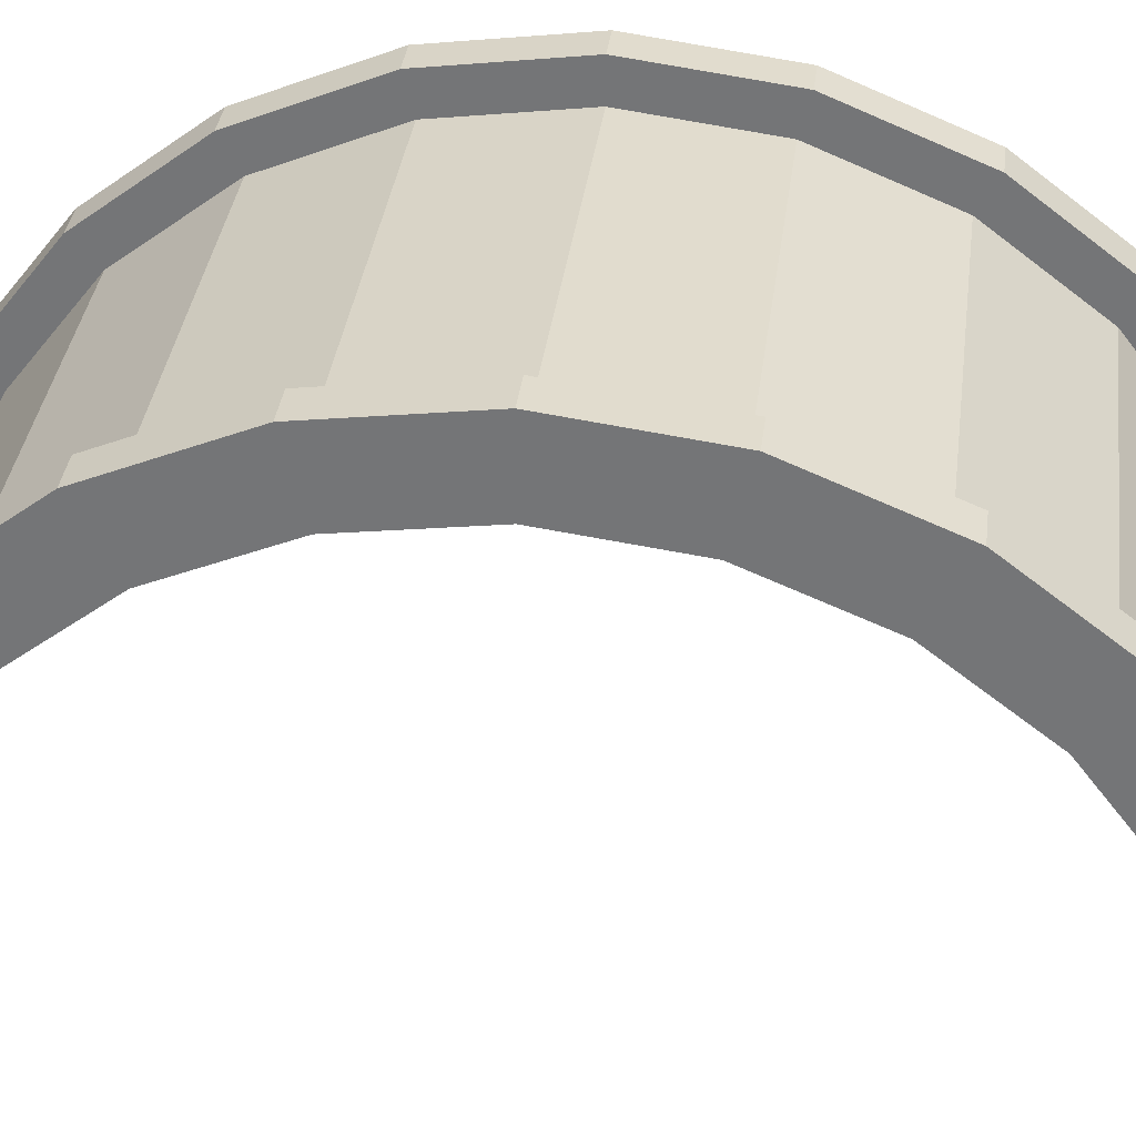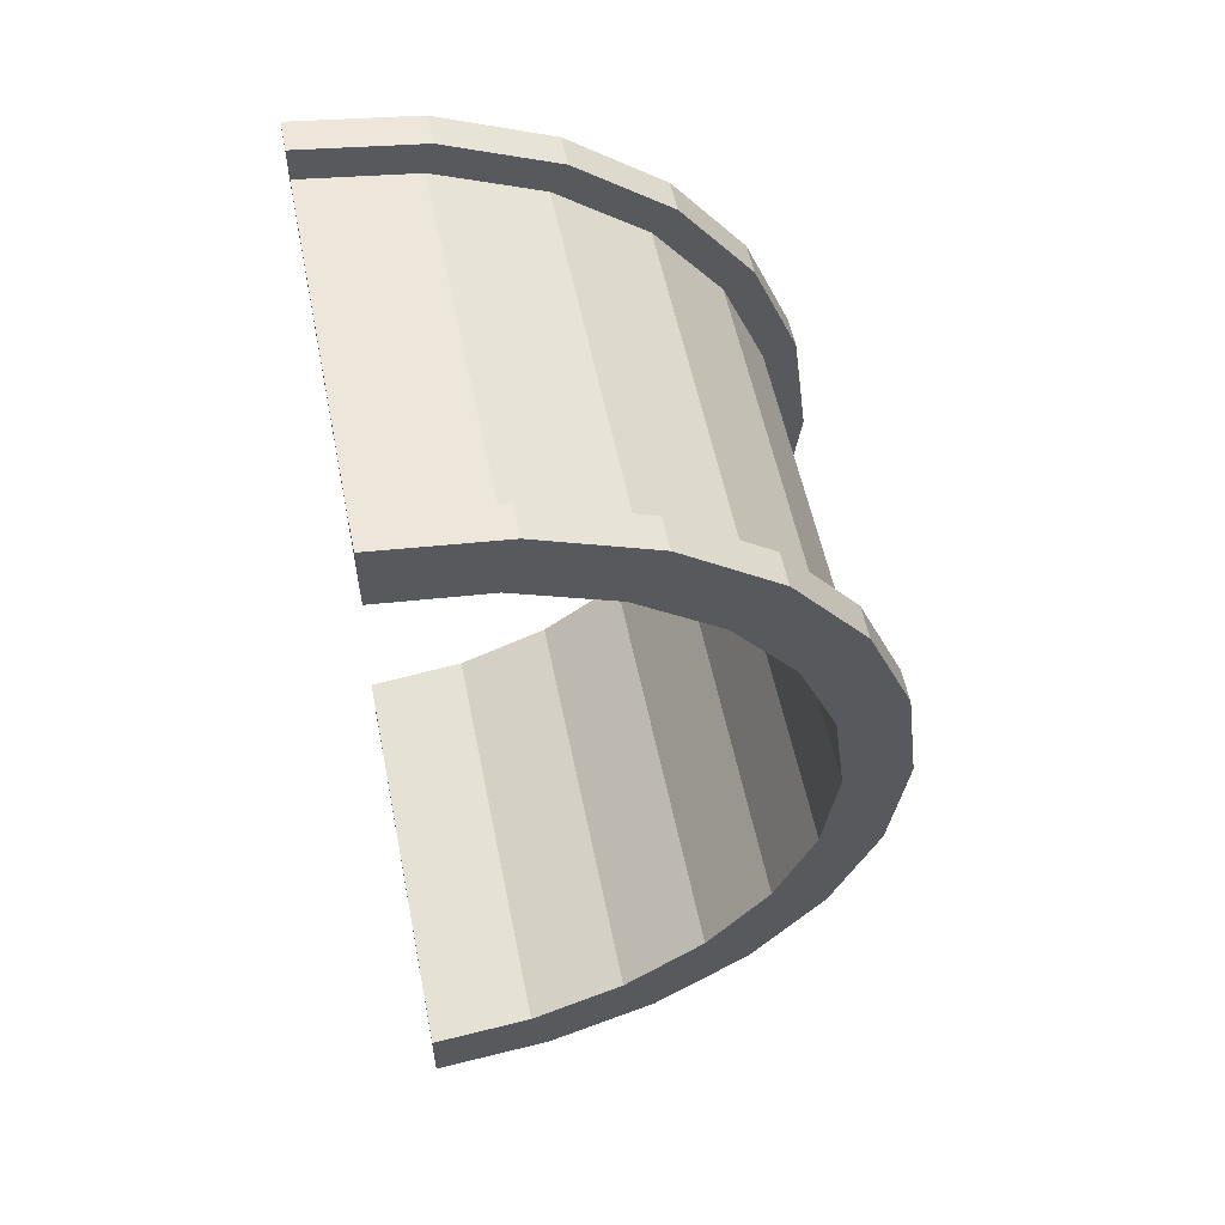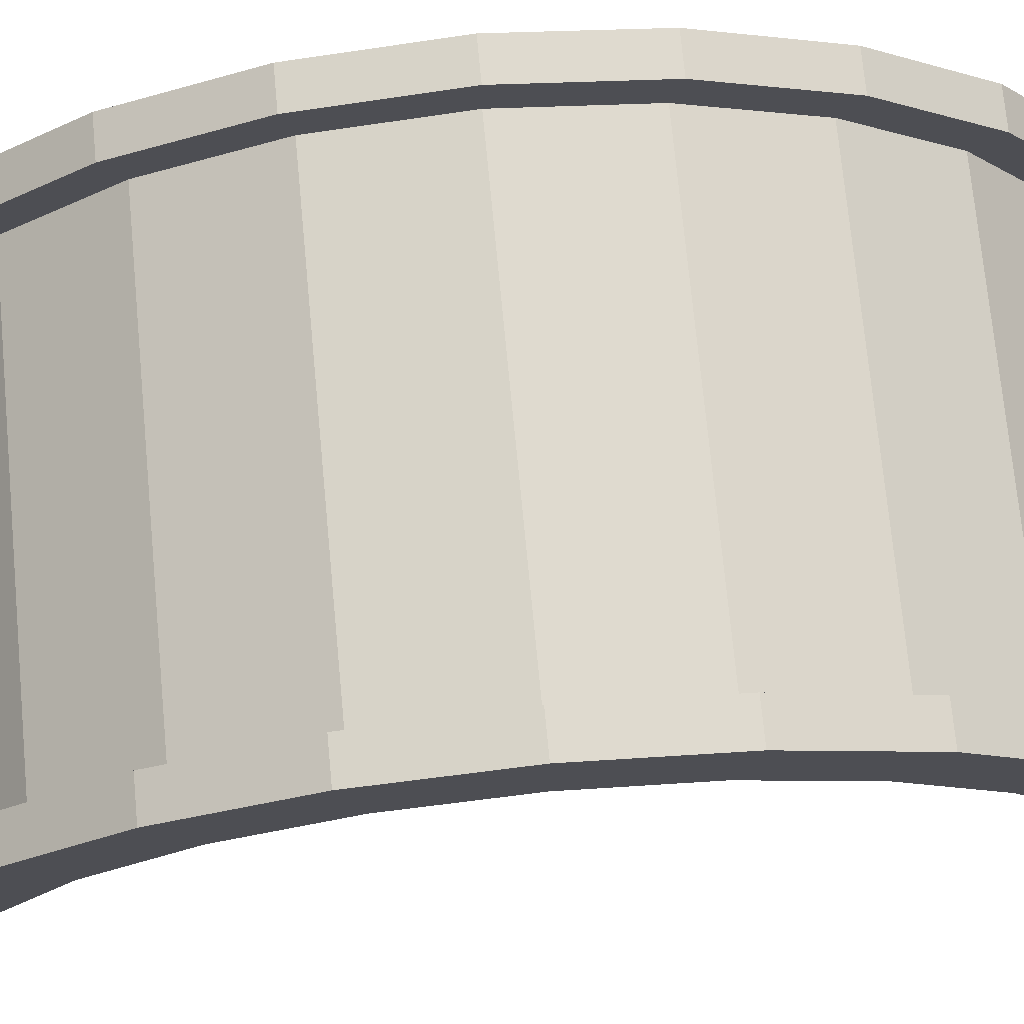
<metadata>
{"format":"obj","ext":"obj","renderer":"f3d","projection":"perspective","resolution":1024,"background":"white","views":[{"elev":32.6,"azim":-83.3,"up":"+Z"},{"elev":56.0,"azim":-101.4,"up":"+Y"},{"elev":72.1,"azim":-95.4,"up":"+Z"}]}
</metadata>
<code>
v 1 3.365 12.56
v 12.29 0 13
v 12.29 3.365 12.56
v 12.29 0 13
v 1 3.365 12.56
v 1 0 13
v 12.29 13 0
v 1 13 0
v 12.29 13 0
v 1 13 0
v 12.29 13 0
v 1 13 0
v 1 -6.5 11.26
v 12.29 -9.192 9.192
v 12.29 -6.5 11.26
v 12.29 -9.192 9.192
v 1 -6.5 11.26
v 1 -9.192 9.192
v -0 11.59 3.106
v -0 13.52 3.623
v 0 14 0
v -0 11.59 3.106
v 0 14 0
v 0 12 0
v -0 13.52 3.623
v -0 11.59 3.106
v -0 12.12 7
v -0 10.39 6
v -0 12.12 7
v -0 11.59 3.106
v -0 10.39 6
v -0 9.899 9.899
v -0 12.12 7
v -0 8.485 8.485
v -0 9.899 9.899
v -0 10.39 6
v -0 8.485 8.485
v -0 7 12.12
v -0 9.899 9.899
v -0 6 10.39
v -0 7 12.12
v -0 8.485 8.485
v -0 6 10.39
v -0 3.623 13.52
v -0 7 12.12
v -0 3.106 11.59
v -0 3.623 13.52
v -0 6 10.39
v -0 0 12
v -0 3.623 13.52
v -0 3.106 11.59
v -0 0 12
v -0 0 14
v -0 3.623 13.52
v -0 -3.106 11.59
v -0 0 14
v -0 0 12
v -0 -3.106 11.59
v -0 -3.623 13.52
v -0 0 14
v -0 -6 10.39
v -0 -3.623 13.52
v -0 -3.106 11.59
v -0 -6 10.39
v -0 -7 12.12
v -0 -3.623 13.52
v -0 -8.485 8.485
v -0 -7 12.12
v -0 -6 10.39
v -0 -8.485 8.485
v -0 -9.899 9.899
v -0 -7 12.12
v -0 -10.39 6
v -0 -9.899 9.899
v -0 -8.485 8.485
v -0 -12.12 7
v -0 -10.39 6
v -0 -11.59 3.106
v -0 -10.39 6
v -0 -12.12 7
v -0 -9.899 9.899
v -0 -13.52 3.623
v -0 -11.59 3.106
v 0 -12 0
v -0 -11.59 3.106
v -0 -13.52 3.623
v -0 -12.12 7
v -0 -13.52 3.623
v 0 -12 0
v 0 -14 0
v 12.29 11.26 6.5
v 1 9.192 9.192
v 12.29 9.192 9.192
v 1 9.192 9.192
v 12.29 11.26 6.5
v 1 11.26 6.5
v 12.29 13 0
v 1 12.56 3.365
v 12.29 12.56 3.365
v 1 12.56 3.365
v 12.29 13 0
v 1 13 0
v 1 0 13
v 12.29 -3.365 12.56
v 12.29 0 13
v 12.29 -3.365 12.56
v 1 0 13
v 1 -3.365 12.56
v 1 9.192 9.192
v 12.29 6.5 11.26
v 12.29 9.192 9.192
v 12.29 6.5 11.26
v 1 9.192 9.192
v 1 6.5 11.26
v 1 6.5 11.26
v 12.29 3.365 12.56
v 12.29 6.5 11.26
v 12.29 3.365 12.56
v 1 6.5 11.26
v 1 3.365 12.56
v 12.29 12.56 3.365
v 1 11.26 6.5
v 12.29 11.26 6.5
v 1 11.26 6.5
v 12.29 12.56 3.365
v 1 12.56 3.365
v 1 -13 0
v 12.29 -13 0
v 1 -13 0
v 12.29 -13 0
v 1 -13 0
v 12.29 -13 0
v 1 -11.26 6.5
v 12.29 -9.192 9.192
v 1 -9.192 9.192
v 12.29 -9.192 9.192
v 1 -11.26 6.5
v 12.29 -11.26 6.5
v 1 -12.56 3.365
v 12.29 -13 0
v 12.29 -12.56 3.365
v 12.29 -13 0
v 1 -12.56 3.365
v 1 -13 0
v 1 -3.365 12.56
v 12.29 -6.5 11.26
v 12.29 -3.365 12.56
v 12.29 -6.5 11.26
v 1 -3.365 12.56
v 1 -6.5 11.26
v 1 -12.56 3.365
v 12.29 -11.26 6.5
v 1 -11.26 6.5
v 12.29 -11.26 6.5
v 1 -12.56 3.365
v 12.29 -12.56 3.365
v 13.29 0 12
v -0 3.106 11.59
v 13.29 3.106 11.59
v -0 3.106 11.59
v 13.29 0 12
v -0 0 12
v 13.29 12 0
v 13.29 12 0
v 0 12 0
v -0 10.39 6
v 13.29 8.485 8.485
v -0 8.485 8.485
v 13.29 8.485 8.485
v -0 10.39 6
v 13.29 10.39 6
v 13.29 6 10.39
v -0 8.485 8.485
v 13.29 8.485 8.485
v -0 8.485 8.485
v 13.29 6 10.39
v -0 6 10.39
v -0 11.59 3.106
v 13.29 10.39 6
v -0 10.39 6
v 13.29 10.39 6
v -0 11.59 3.106
v 13.29 11.59 3.106
v 13.29 -10.39 6
v -0 -8.485 8.485
v 13.29 -8.485 8.485
v -0 -8.485 8.485
v 13.29 -10.39 6
v -0 -10.39 6
v 13.29 3.106 11.59
v -0 6 10.39
v 13.29 6 10.39
v -0 6 10.39
v 13.29 3.106 11.59
v -0 3.106 11.59
v -0 11.59 3.106
v 13.29 12 0
v 13.29 11.59 3.106
v 13.29 12 0
v -0 11.59 3.106
v 0 12 0
v 13.29 -12 0
v 13.29 -12 0
v 0 -12 0
v 13.29 -11.59 3.106
v -0 -10.39 6
v 13.29 -10.39 6
v -0 -10.39 6
v 13.29 -11.59 3.106
v -0 -11.59 3.106
v -0 -8.485 8.485
v 13.29 -6 10.39
v 13.29 -8.485 8.485
v 13.29 -6 10.39
v -0 -8.485 8.485
v -0 -6 10.39
v -0 -3.106 11.59
v 13.29 0 12
v 13.29 -3.106 11.59
v 13.29 0 12
v -0 -3.106 11.59
v -0 0 12
v 13.29 -12 0
v -0 -11.59 3.106
v 13.29 -11.59 3.106
v -0 -11.59 3.106
v 13.29 -12 0
v 0 -12 0
v -0 -6 10.39
v 13.29 -3.106 11.59
v 13.29 -6 10.39
v 13.29 -3.106 11.59
v -0 -6 10.39
v -0 -3.106 11.59
v -0 3.623 13.52
v 1 0 14
v 1 3.623 13.52
v 1 0 14
v -0 3.623 13.52
v -0 0 14
v 1 14 0
v 0 14 0
v 1 14 0
v -0 -13.52 3.623
v 1 -14 0
v 1 -13.52 3.623
v 1 -14 0
v -0 -13.52 3.623
v 0 -14 0
v 1 12.12 7
v -0 9.899 9.899
v 1 9.899 9.899
v -0 9.899 9.899
v 1 12.12 7
v -0 12.12 7
v -0 9.899 9.899
v 1 7 12.12
v 1 9.899 9.899
v 1 7 12.12
v -0 9.899 9.899
v -0 7 12.12
v 1 13.52 3.623
v -0 12.12 7
v 1 12.12 7
v -0 12.12 7
v 1 13.52 3.623
v -0 13.52 3.623
v -0 -12.12 7
v 1 -9.899 9.899
v -0 -9.899 9.899
v 1 -9.899 9.899
v -0 -12.12 7
v 1 -12.12 7
v -0 7 12.12
v 1 3.623 13.52
v 1 7 12.12
v 1 3.623 13.52
v -0 7 12.12
v -0 3.623 13.52
v 1 13.52 3.623
v 1 12.56 3.365
v 1 13 0
v 1 12.12 7
v 1 12.56 3.365
v 1 13.52 3.623
v 1 12.12 7
v 1 11.26 6.5
v 1 12.56 3.365
v 1 9.899 9.899
v 1 11.26 6.5
v 1 12.12 7
v 1 9.899 9.899
v 1 9.192 9.192
v 1 11.26 6.5
v 1 7 12.12
v 1 9.192 9.192
v 1 9.899 9.899
v 1 7 12.12
v 1 6.5 11.26
v 1 9.192 9.192
v 1 3.623 13.52
v 1 6.5 11.26
v 1 7 12.12
v 1 3.623 13.52
v 1 3.365 12.56
v 1 6.5 11.26
v 1 0 14
v 1 3.365 12.56
v 1 3.623 13.52
v 1 0 14
v 1 0 13
v 1 3.365 12.56
v 1 0 14
v 1 -3.365 12.56
v 1 0 13
v 1 -3.623 13.52
v 1 -3.365 12.56
v 1 0 14
v 1 -3.623 13.52
v 1 -6.5 11.26
v 1 -3.365 12.56
v 1 -7 12.12
v 1 -6.5 11.26
v 1 -3.623 13.52
v 1 -7 12.12
v 1 -9.192 9.192
v 1 -6.5 11.26
v 1 -9.899 9.899
v 1 -9.192 9.192
v 1 -7 12.12
v 1 -9.899 9.899
v 1 -11.26 6.5
v 1 -9.192 9.192
v 1 -12.12 7
v 1 -11.26 6.5
v 1 -9.899 9.899
v 1 -12.12 7
v 1 -12.56 3.365
v 1 -11.26 6.5
v 1 -13.52 3.623
v 1 -12.56 3.365
v 1 -12.12 7
v 1 -12.56 3.365
v 1 -13.52 3.623
v 1 -13 0
v 1 -14 0
v 1 -13 0
v 1 -13.52 3.623
v 1 -13 0
v 1 -14 0
v 1 -13 0
v 1 -13 0
v 1 -14 0
v 1 -14 0
v 1 13 0
v 1 14 0
v 1 13.52 3.623
v 1 14 0
v 1 13 0
v 1 14 0
v 1 14 0
v 1 13 0
v 1 13 0
v 1 14 0
v -0 13.52 3.623
v 1 13.52 3.623
v -0 13.52 3.623
v 1 14 0
v 0 14 0
v 1 -14 0
v 0 -14 0
v 1 -14 0
v -0 -13.52 3.623
v 1 -12.12 7
v -0 -12.12 7
v 1 -12.12 7
v -0 -13.52 3.623
v 1 -13.52 3.623
v 1 -7 12.12
v -0 -9.899 9.899
v 1 -9.899 9.899
v -0 -9.899 9.899
v 1 -7 12.12
v -0 -7 12.12
v 1 0 14
v -0 -3.623 13.52
v 1 -3.623 13.52
v -0 -3.623 13.52
v 1 0 14
v -0 0 14
v 1 -3.623 13.52
v -0 -7 12.12
v 1 -7 12.12
v -0 -7 12.12
v 1 -3.623 13.52
v -0 -3.623 13.52
v 12.29 3.623 13.52
v 13.29 0 14
v 13.29 3.623 13.52
v 13.29 0 14
v 12.29 3.623 13.52
v 12.29 0 14
v 13.29 14 0
v 12.29 14 0
v 13.29 14 0
v 12.29 14 0
v 13.29 14 0
v 12.29 14 0
v 13.29 12.12 7
v 12.29 9.899 9.899
v 13.29 9.899 9.899
v 12.29 9.899 9.899
v 13.29 12.12 7
v 12.29 12.12 7
v 12.29 9.899 9.899
v 13.29 7 12.12
v 13.29 9.899 9.899
v 13.29 7 12.12
v 12.29 9.899 9.899
v 12.29 7 12.12
v 13.29 13.52 3.623
v 12.29 12.12 7
v 13.29 12.12 7
v 12.29 12.12 7
v 13.29 13.52 3.623
v 12.29 13.52 3.623
v 12.29 -12.12 7
v 13.29 -9.899 9.899
v 12.29 -9.899 9.899
v 13.29 -9.899 9.899
v 12.29 -12.12 7
v 13.29 -12.12 7
v 12.29 -14 0
v 12.29 -13 0
v 12.29 -13 0
v 12.29 -14 0
v 12.29 -13 0
v 12.29 -14 0
v 12.29 -13 0
v 12.29 -14 0
v 12.29 -13.52 3.623
v 12.29 13 0
v 12.29 14 0
v 12.29 14 0
v 12.29 13 0
v 12.29 14 0
v 12.29 13 0
v 12.29 14 0
v 12.29 13 0
v 12.29 13.52 3.623
v 12.29 12.56 3.365
v 12.29 13.52 3.623
v 12.29 13 0
v 12.29 12.56 3.365
v 12.29 12.12 7
v 12.29 13.52 3.623
v 12.29 11.26 6.5
v 12.29 12.12 7
v 12.29 12.56 3.365
v 12.29 11.26 6.5
v 12.29 9.899 9.899
v 12.29 12.12 7
v 12.29 9.192 9.192
v 12.29 9.899 9.899
v 12.29 11.26 6.5
v 12.29 9.192 9.192
v 12.29 7 12.12
v 12.29 9.899 9.899
v 12.29 6.5 11.26
v 12.29 7 12.12
v 12.29 9.192 9.192
v 12.29 6.5 11.26
v 12.29 3.623 13.52
v 12.29 7 12.12
v 12.29 3.365 12.56
v 12.29 3.623 13.52
v 12.29 6.5 11.26
v 12.29 0 13
v 12.29 3.623 13.52
v 12.29 3.365 12.56
v 12.29 0 13
v 12.29 0 14
v 12.29 3.623 13.52
v 12.29 -3.365 12.56
v 12.29 0 14
v 12.29 0 13
v 12.29 -3.365 12.56
v 12.29 -3.623 13.52
v 12.29 0 14
v 12.29 -6.5 11.26
v 12.29 -3.623 13.52
v 12.29 -3.365 12.56
v 12.29 -6.5 11.26
v 12.29 -7 12.12
v 12.29 -3.623 13.52
v 12.29 -9.192 9.192
v 12.29 -7 12.12
v 12.29 -6.5 11.26
v 12.29 -9.192 9.192
v 12.29 -9.899 9.899
v 12.29 -7 12.12
v 12.29 -11.26 6.5
v 12.29 -9.899 9.899
v 12.29 -9.192 9.192
v 12.29 -11.26 6.5
v 12.29 -12.12 7
v 12.29 -9.899 9.899
v 12.29 -12.56 3.365
v 12.29 -12.12 7
v 12.29 -11.26 6.5
v 12.29 -13.52 3.623
v 12.29 -12.56 3.365
v 12.29 -13 0
v 12.29 -12.56 3.365
v 12.29 -13.52 3.623
v 12.29 -12.12 7
v 12.29 7 12.12
v 13.29 3.623 13.52
v 13.29 7 12.12
v 13.29 3.623 13.52
v 12.29 7 12.12
v 12.29 3.623 13.52
v 13.29 13.52 3.623
v 13.29 11.59 3.106
v 13.29 12 0
v 13.29 12.12 7
v 13.29 10.39 6
v 13.29 11.59 3.106
v 13.29 9.899 9.899
v 13.29 10.39 6
v 13.29 12.12 7
v 13.29 9.899 9.899
v 13.29 8.485 8.485
v 13.29 10.39 6
v 13.29 7 12.12
v 13.29 8.485 8.485
v 13.29 9.899 9.899
v 13.29 7 12.12
v 13.29 6 10.39
v 13.29 8.485 8.485
v 13.29 3.623 13.52
v 13.29 6 10.39
v 13.29 7 12.12
v 13.29 3.623 13.52
v 13.29 3.106 11.59
v 13.29 6 10.39
v 13.29 0 14
v 13.29 3.106 11.59
v 13.29 3.623 13.52
v 13.29 0 14
v 13.29 0 12
v 13.29 3.106 11.59
v 13.29 0 14
v 13.29 -3.106 11.59
v 13.29 0 12
v 13.29 -3.623 13.52
v 13.29 -3.106 11.59
v 13.29 0 14
v 13.29 -3.623 13.52
v 13.29 -6 10.39
v 13.29 -3.106 11.59
v 13.29 -7 12.12
v 13.29 -6 10.39
v 13.29 -3.623 13.52
v 13.29 -7 12.12
v 13.29 -8.485 8.485
v 13.29 -6 10.39
v 13.29 -9.899 9.899
v 13.29 -8.485 8.485
v 13.29 -7 12.12
v 13.29 -9.899 9.899
v 13.29 -10.39 6
v 13.29 -8.485 8.485
v 13.29 -12.12 7
v 13.29 -10.39 6
v 13.29 -9.899 9.899
v 13.29 -10.39 6
v 13.29 -12.12 7
v 13.29 -11.59 3.106
v 13.29 -13.52 3.623
v 13.29 -11.59 3.106
v 13.29 -12.12 7
v 13.29 -11.59 3.106
v 13.29 -13.52 3.623
v 13.29 -12 0
v 13.29 -14 0
v 13.29 -12 0
v 13.29 -13.52 3.623
v 13.29 -12 0
v 13.29 -14 0
v 13.29 -12 0
v 13.29 -12 0
v 13.29 -14 0
v 13.29 -14 0
v 13.29 12 0
v 13.29 14 0
v 13.29 13.52 3.623
v 13.29 11.59 3.106
v 13.29 13.52 3.623
v 13.29 12.12 7
v 13.29 14 0
v 13.29 12 0
v 13.29 14 0
v 13.29 14 0
v 13.29 12 0
v 13.29 12 0
v 13.29 14 0
v 12.29 13.52 3.623
v 13.29 13.52 3.623
v 12.29 13.52 3.623
v 13.29 14 0
v 12.29 14 0
v 12.29 -14 0
v 13.29 -14 0
v 12.29 -14 0
v 13.29 -14 0
v 12.29 -14 0
v 13.29 -14 0
v 12.29 -13.52 3.623
v 13.29 -12.12 7
v 12.29 -12.12 7
v 13.29 -12.12 7
v 12.29 -13.52 3.623
v 13.29 -13.52 3.623
v 12.29 -7 12.12
v 13.29 -9.899 9.899
v 13.29 -7 12.12
v 13.29 -9.899 9.899
v 12.29 -7 12.12
v 12.29 -9.899 9.899
v 12.29 0 14
v 13.29 -3.623 13.52
v 13.29 0 14
v 13.29 -3.623 13.52
v 12.29 0 14
v 12.29 -3.623 13.52
v 12.29 -13.52 3.623
v 13.29 -14 0
v 13.29 -13.52 3.623
v 13.29 -14 0
v 12.29 -13.52 3.623
v 12.29 -14 0
v 12.29 -3.623 13.52
v 13.29 -7 12.12
v 13.29 -3.623 13.52
v 13.29 -7 12.12
v 12.29 -3.623 13.52
v 12.29 -7 12.12
v 13.29 12 0
v 12.29 13 0
v 13.29 14 0
v 13.29 12 0
v 1 13 0
v 12.29 13 0
v 0 12 0
v 1 13 0
v 13.29 12 0
v 0 14 0
v 1 13 0
v 0 12 0
v 1 13 0
v 0 14 0
v 1 14 0
v 13.29 14 0
v 12.29 13 0
v 12.29 14 0
v 1 -14 0
v 0 -14 0
v 1 -13 0
v 12.29 -13 0
v 13.29 -14 0
v 12.29 -14 0
v 13.29 -14 0
v 12.29 -13 0
v 13.29 -12 0
v 1 -13 0
v 13.29 -12 0
v 12.29 -13 0
v 1 -13 0
v 0 -12 0
v 13.29 -12 0
v 0 -12 0
v 1 -13 0
v 0 -14 0
f 1 2 3
f 4 5 6
f 7 8 9
f 10 11 12
f 13 14 15
f 16 17 18
f 19 20 21
f 22 23 24
f 25 26 27
f 28 29 30
f 31 32 33
f 34 35 36
f 37 38 39
f 40 41 42
f 43 44 45
f 46 47 48
f 49 50 51
f 52 53 54
f 55 56 57
f 58 59 60
f 61 62 63
f 64 65 66
f 67 68 69
f 70 71 72
f 73 74 75
f 76 77 78
f 79 80 81
f 82 83 84
f 85 86 87
f 88 89 90
f 91 92 93
f 94 95 96
f 97 98 99
f 100 101 102
f 103 104 105
f 106 107 108
f 109 110 111
f 112 113 114
f 115 116 117
f 118 119 120
f 121 122 123
f 124 125 126
f 127 128 129
f 130 131 132
f 133 134 135
f 136 137 138
f 139 140 141
f 142 143 144
f 145 146 147
f 148 149 150
f 151 152 153
f 154 155 156
f 157 158 159
f 160 161 162
f 163 164 165
f 166 167 168
f 169 170 171
f 172 173 174
f 175 176 177
f 178 179 180
f 181 182 183
f 184 185 186
f 187 188 189
f 190 191 192
f 193 194 195
f 196 197 198
f 199 200 201
f 202 203 204
f 205 206 207
f 208 209 210
f 211 212 213
f 214 215 216
f 217 218 219
f 220 221 222
f 223 224 225
f 226 227 228
f 229 230 231
f 232 233 234
f 235 236 237
f 238 239 240
f 241 242 243
f 244 245 246
f 247 248 249
f 250 251 252
f 253 254 255
f 256 257 258
f 259 260 261
f 262 263 264
f 265 266 267
f 268 269 270
f 271 272 273
f 274 275 276
f 277 278 279
f 280 281 282
f 283 284 285
f 286 287 288
f 289 290 291
f 292 293 294
f 295 296 297
f 298 299 300
f 301 302 303
f 304 305 306
f 307 308 309
f 310 311 312
f 313 314 315
f 316 317 318
f 319 320 321
f 322 323 324
f 325 326 327
f 328 329 330
f 331 332 333
f 334 335 336
f 337 338 339
f 340 341 342
f 343 344 345
f 346 347 348
f 349 350 351
f 352 353 354
f 355 356 357
f 358 359 360
f 361 362 363
f 364 365 366
f 367 368 369
f 370 371 372
f 373 374 375
f 376 377 378
f 379 380 381
f 382 383 384
f 385 386 387
f 388 389 390
f 391 392 393
f 394 395 396
f 397 398 399
f 400 401 402
f 403 404 405
f 406 407 408
f 409 410 411
f 412 413 414
f 415 416 417
f 418 419 420
f 421 422 423
f 424 425 426
f 427 428 429
f 430 431 432
f 433 434 435
f 436 437 438
f 439 440 441
f 442 443 444
f 445 446 447
f 448 449 450
f 451 452 453
f 454 455 456
f 457 458 459
f 460 461 462
f 463 464 465
f 466 467 468
f 469 470 471
f 472 473 474
f 475 476 477
f 478 479 480
f 481 482 483
f 484 485 486
f 487 488 489
f 490 491 492
f 493 494 495
f 496 497 498
f 499 500 501
f 502 503 504
f 505 506 507
f 508 509 510
f 511 512 513
f 514 515 516
f 517 518 519
f 520 521 522
f 523 524 525
f 526 527 528
f 529 530 531
f 532 533 534
f 535 536 537
f 538 539 540
f 541 542 543
f 544 545 546
f 547 548 549
f 550 551 552
f 553 554 555
f 556 557 558
f 559 560 561
f 562 563 564
f 565 566 567
f 568 569 570
f 571 572 573
f 574 575 576
f 577 578 579
f 580 581 582
f 583 584 585
f 586 587 588
f 589 590 591
f 592 593 594
f 595 596 597
f 598 599 600
f 601 602 603
f 604 605 606
f 607 608 609
f 610 611 612
f 613 614 615
f 616 617 618
f 619 620 621
f 622 623 624
f 625 626 627
f 628 629 630
f 631 632 633
f 634 635 636
f 637 638 639
f 640 641 642
f 643 644 645
f 646 647 648
f 649 650 651
f 652 653 654
f 655 656 657
f 658 659 660
f 661 662 663
f 664 665 666
f 667 668 669
f 670 671 672
f 673 674 675
f 676 677 678
f 679 680 681
f 682 683 684

</code>
